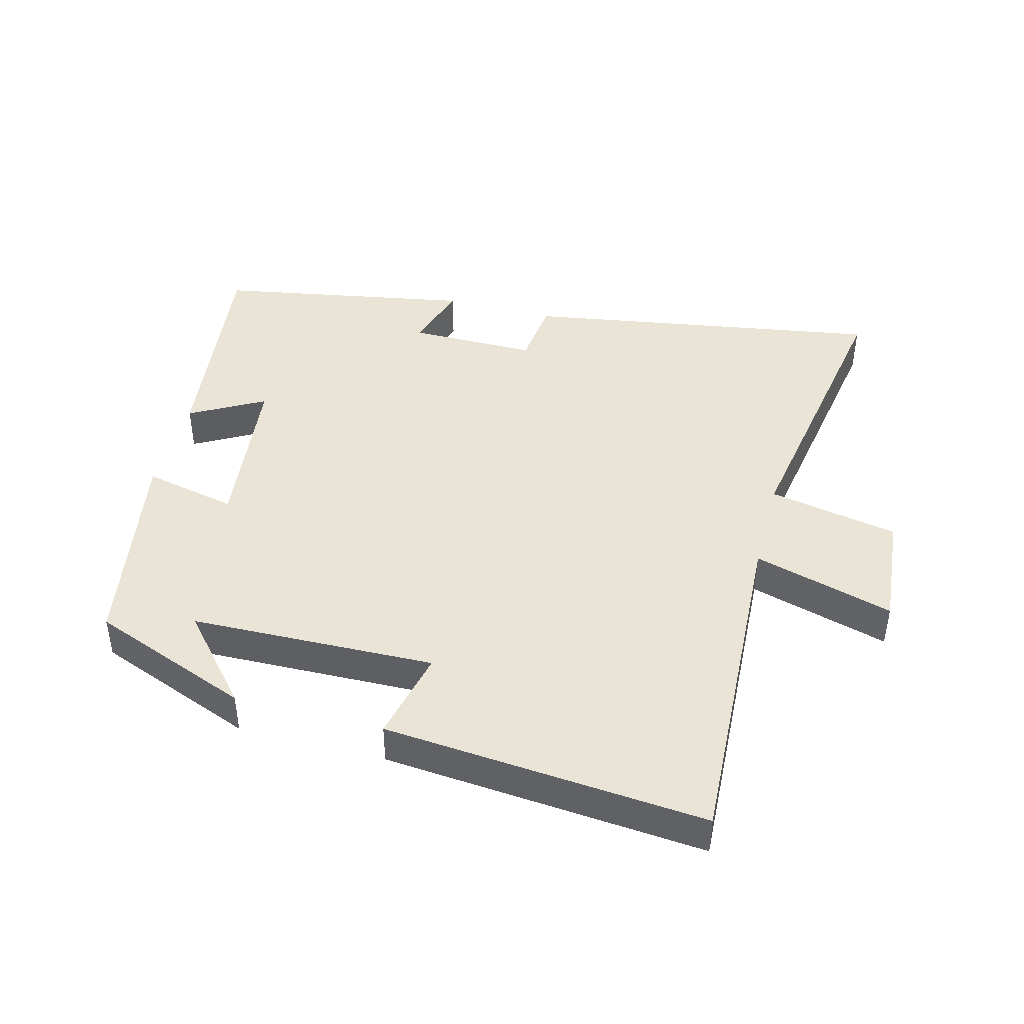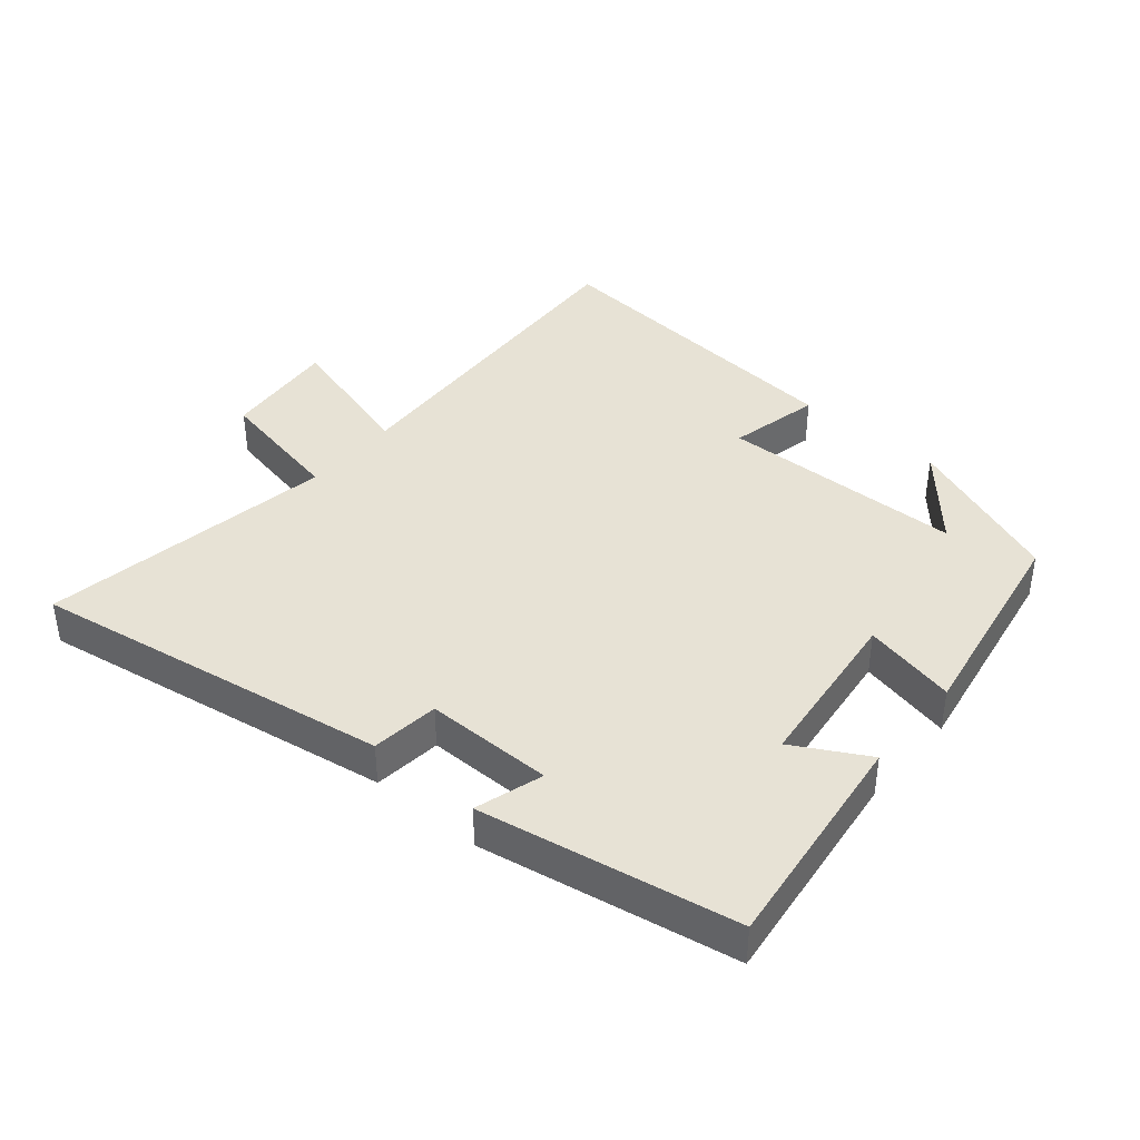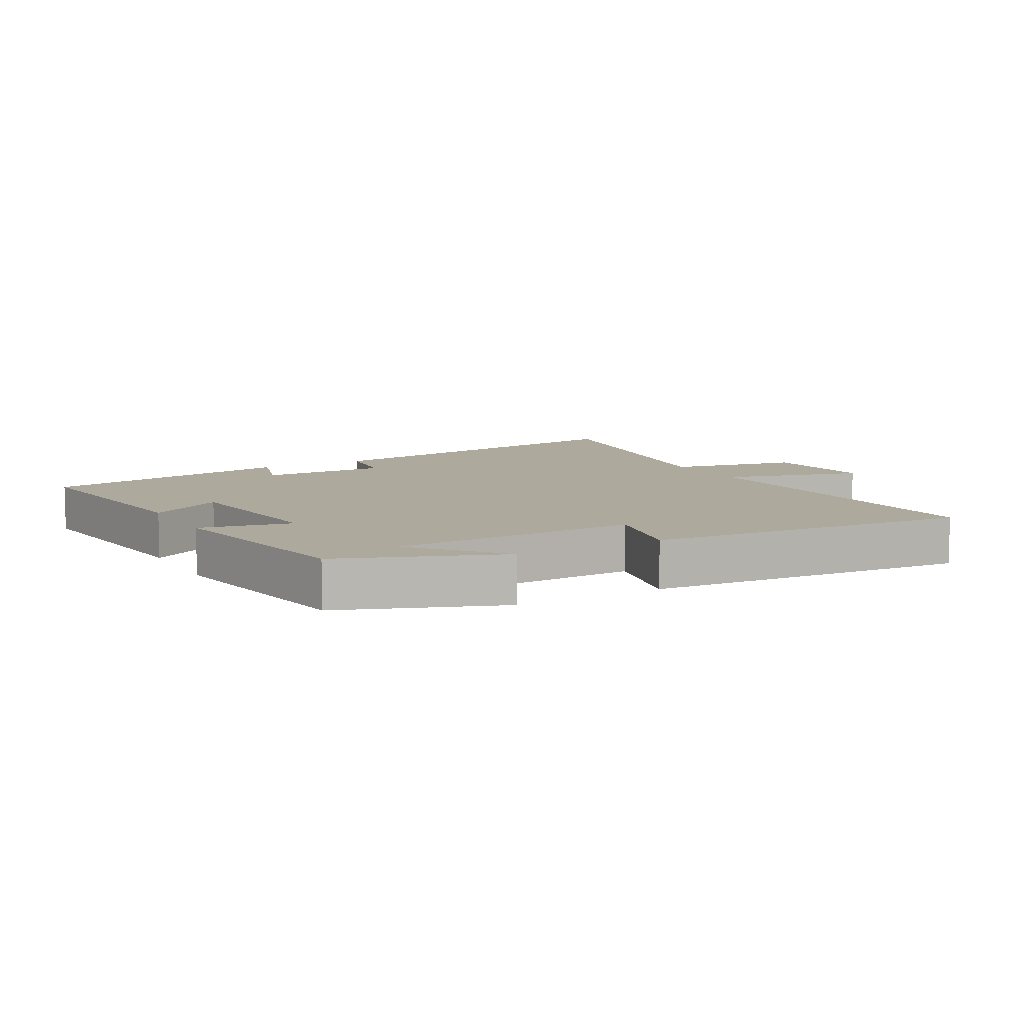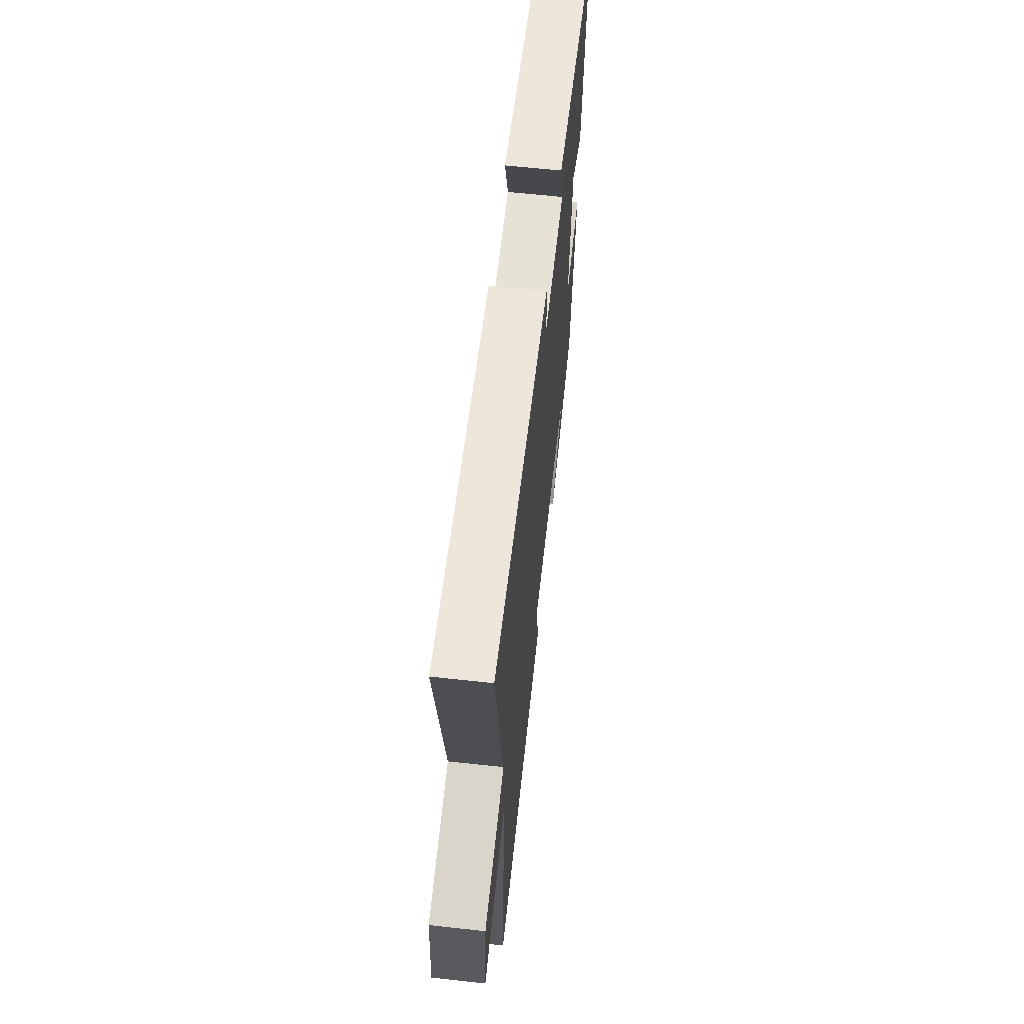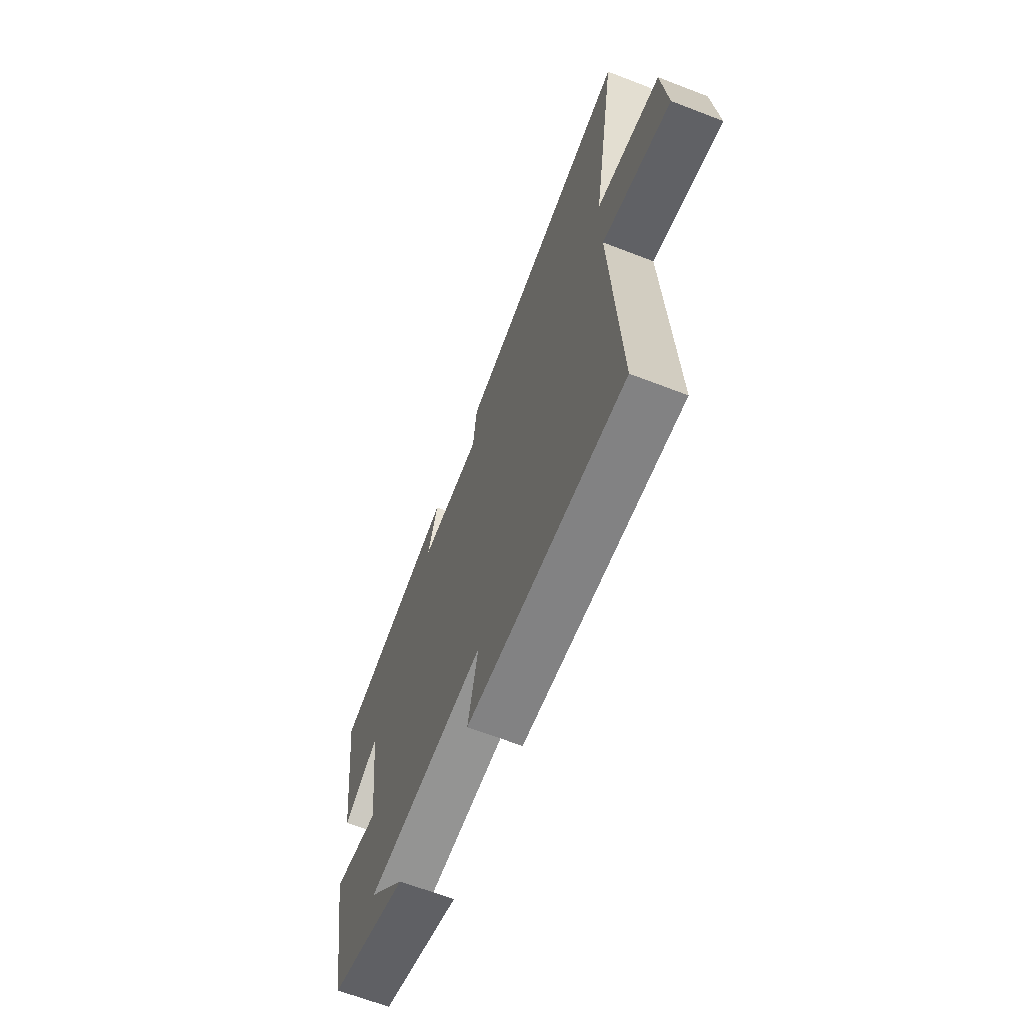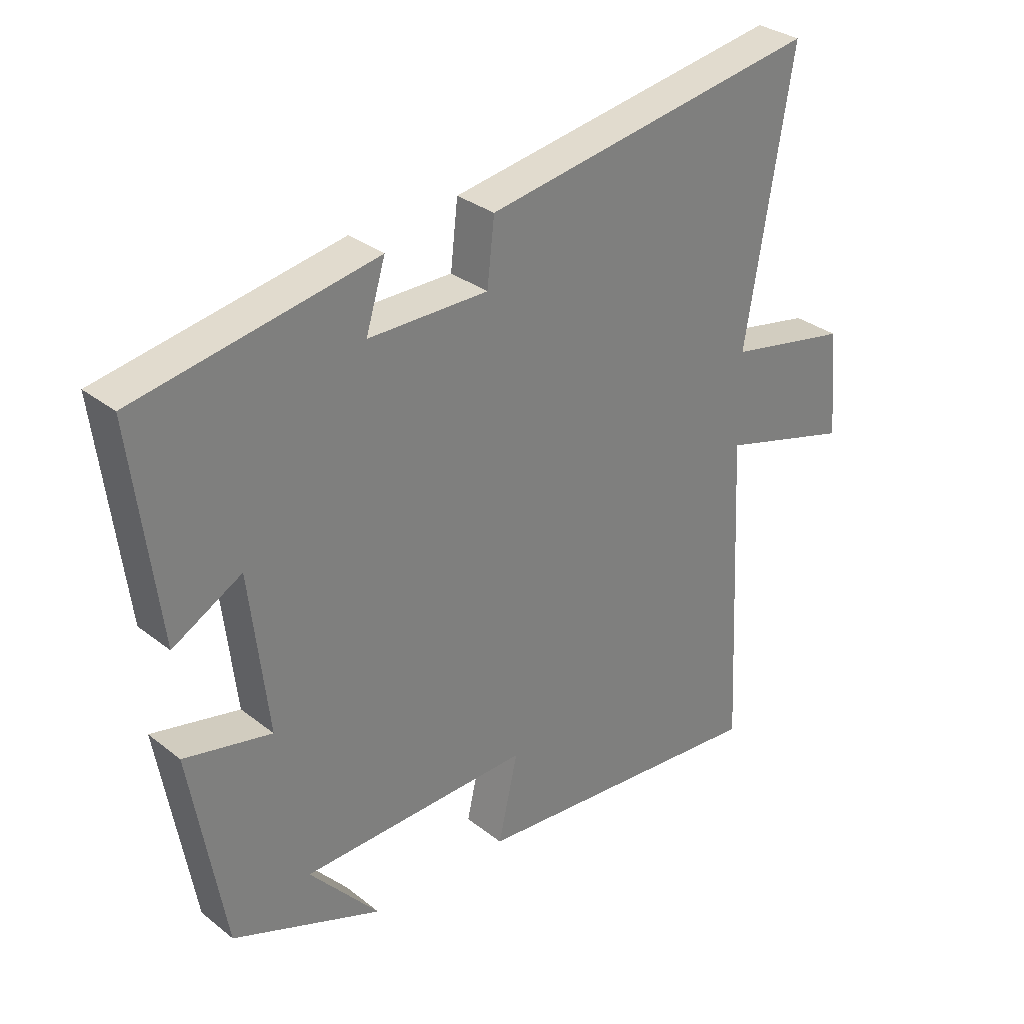
<metadata>
{"format":"obj","ext":"obj","renderer":"f3d","projection":"perspective","resolution":1024,"background":"white","views":[{"elev":43.8,"azim":-165.2,"up":"+Y"},{"elev":40.4,"azim":40.2,"up":"+Y"},{"elev":8.8,"azim":150.8,"up":"+Y"},{"elev":63.2,"azim":-83.7,"up":"+Z"},{"elev":-65.5,"azim":-111.2,"up":"+Z"},{"elev":31.3,"azim":137.9,"up":"+Z"}]}
</metadata>
<code>
v -0.576 0.07 0.591
v -0.025 0.07 0.5
v -0.013 0.07 0.396
v 0.183 0.07 0.396
v 0.151 0.07 0.5
v 0.543 0.07 0.429
v 0.5 0.07 0.084
v 0.387 0.07 0.147
v 0.357 0.07 -0.111
v 0.5 0.07 -0.08
v 0.444 0.07 -0.405
v 0.199 0.07 -0.5
v 0.313 0.07 -0.369
v -0.063 0.07 -0.359
v -0.031 0.07 -0.5
v -0.526 0.07 -0.542
v -0.5 0.07 -0.014
v -0.716 0.07 -0.075
v -0.7 0.07 0.101
v -0.5 0.07 0.14
v -0.576 0 0.591
v -0.025 0 0.5
v -0.013 0 0.396
v 0.183 0 0.396
v 0.151 0 0.5
v 0.543 0 0.429
v 0.5 0 0.084
v 0.387 0 0.147
v 0.357 0 -0.111
v 0.5 0 -0.08
v 0.444 0 -0.405
v 0.199 0 -0.5
v 0.313 0 -0.369
v -0.063 0 -0.359
v -0.031 0 -0.5
v -0.526 0 -0.542
v -0.5 0 -0.014
v -0.716 0 -0.075
v -0.7 0 0.101
v -0.5 0 0.14
f 17 18 19 20
f 14 15 16 17
f 13 14 17 20
f 11 12 13
f 9 10 11 13
f 8 9 13 20
f 5 6 7 8
f 4 5 8
f 3 4 8 20
f 1 2 3 20
f 40 39 38 37
f 37 36 35 34
f 40 37 34 33
f 33 32 31
f 33 31 30 29
f 40 33 29 28
f 28 27 26 25
f 28 25 24
f 40 28 24 23
f 40 23 22 21
f 1 21 22 2
f 2 22 23 3
f 3 23 24 4
f 4 24 25 5
f 5 25 26 6
f 6 26 27 7
f 7 27 28 8
f 8 28 29 9
f 9 29 30 10
f 10 30 31 11
f 11 31 32 12
f 12 32 33 13
f 13 33 34 14
f 14 34 35 15
f 15 35 36 16
f 16 36 37 17
f 17 37 38 18
f 18 38 39 19
f 19 39 40 20
f 20 40 21 1

</code>
